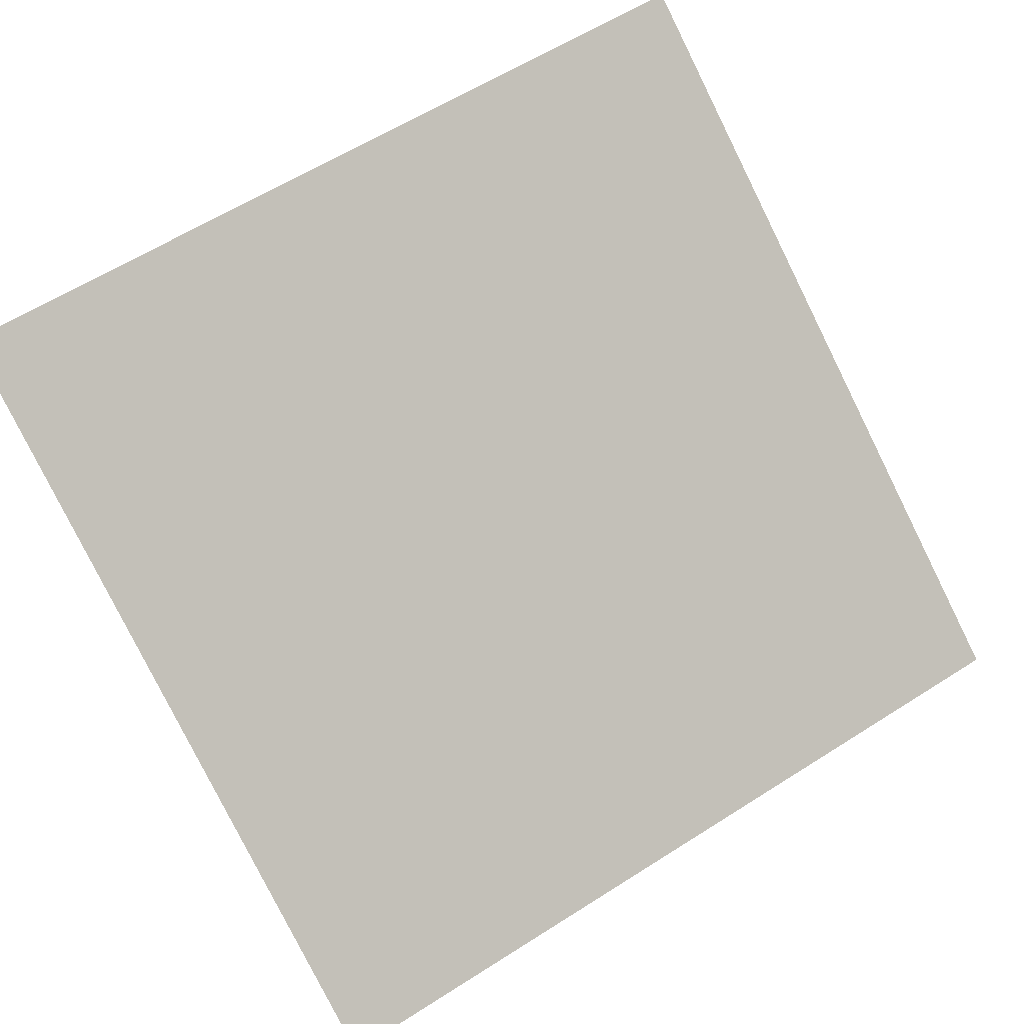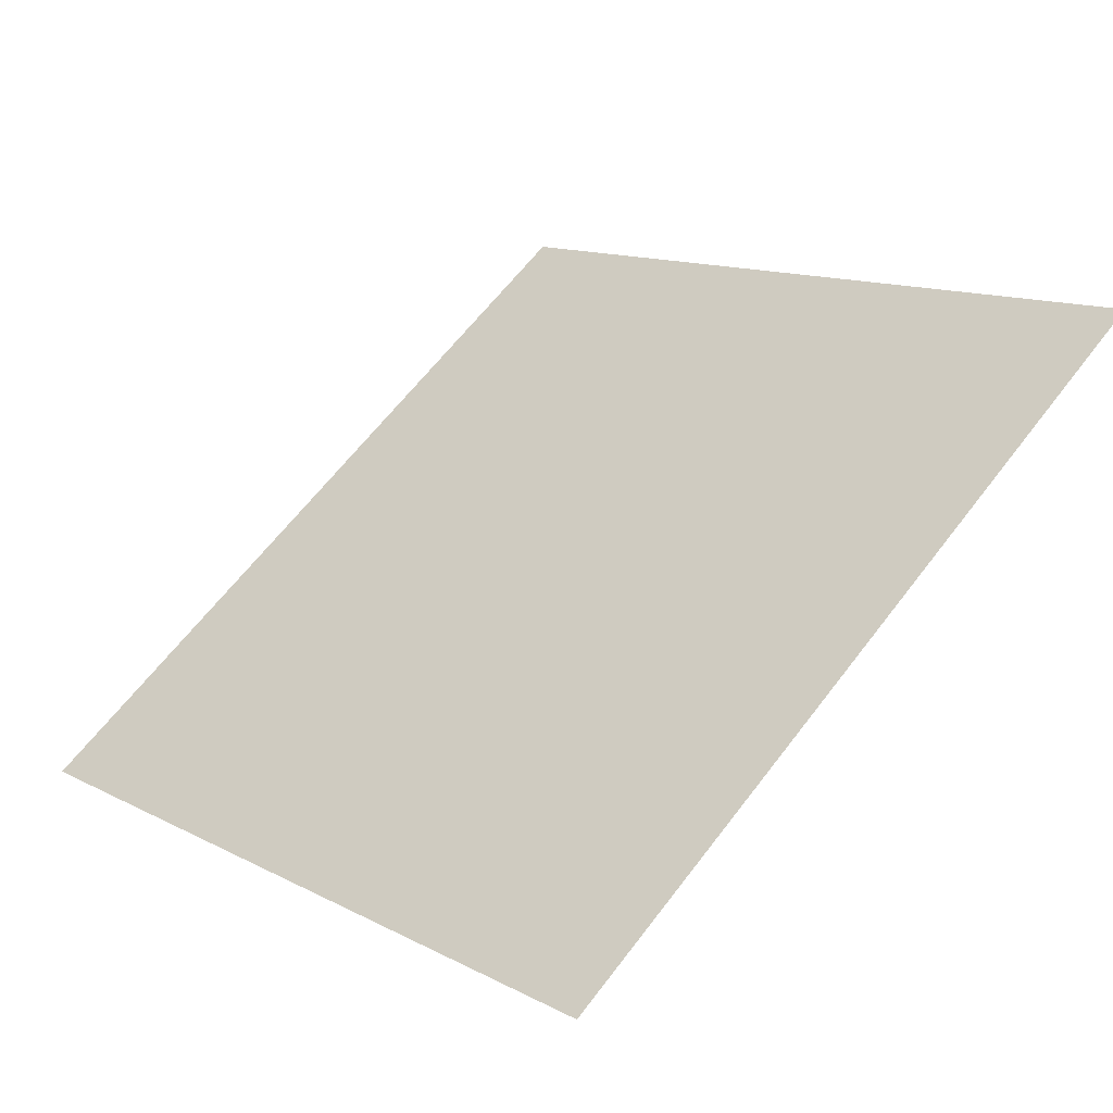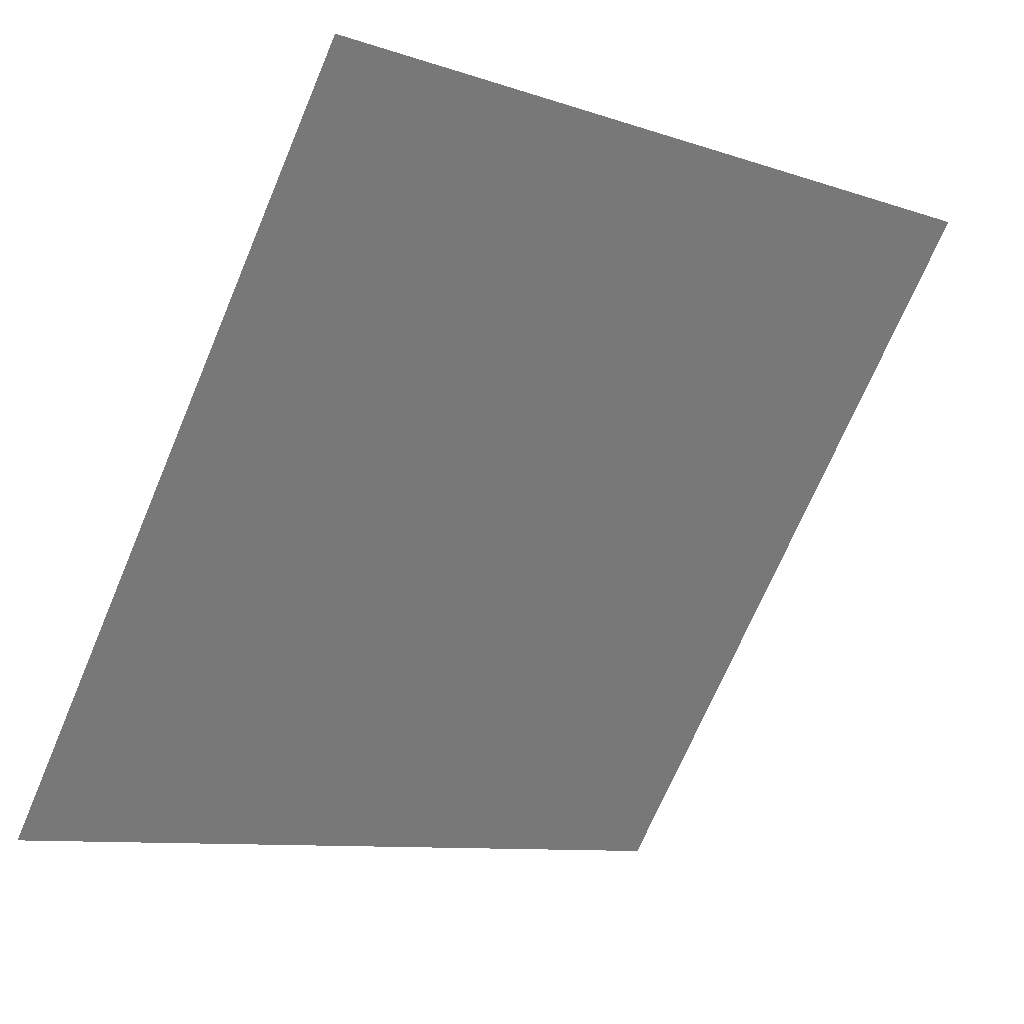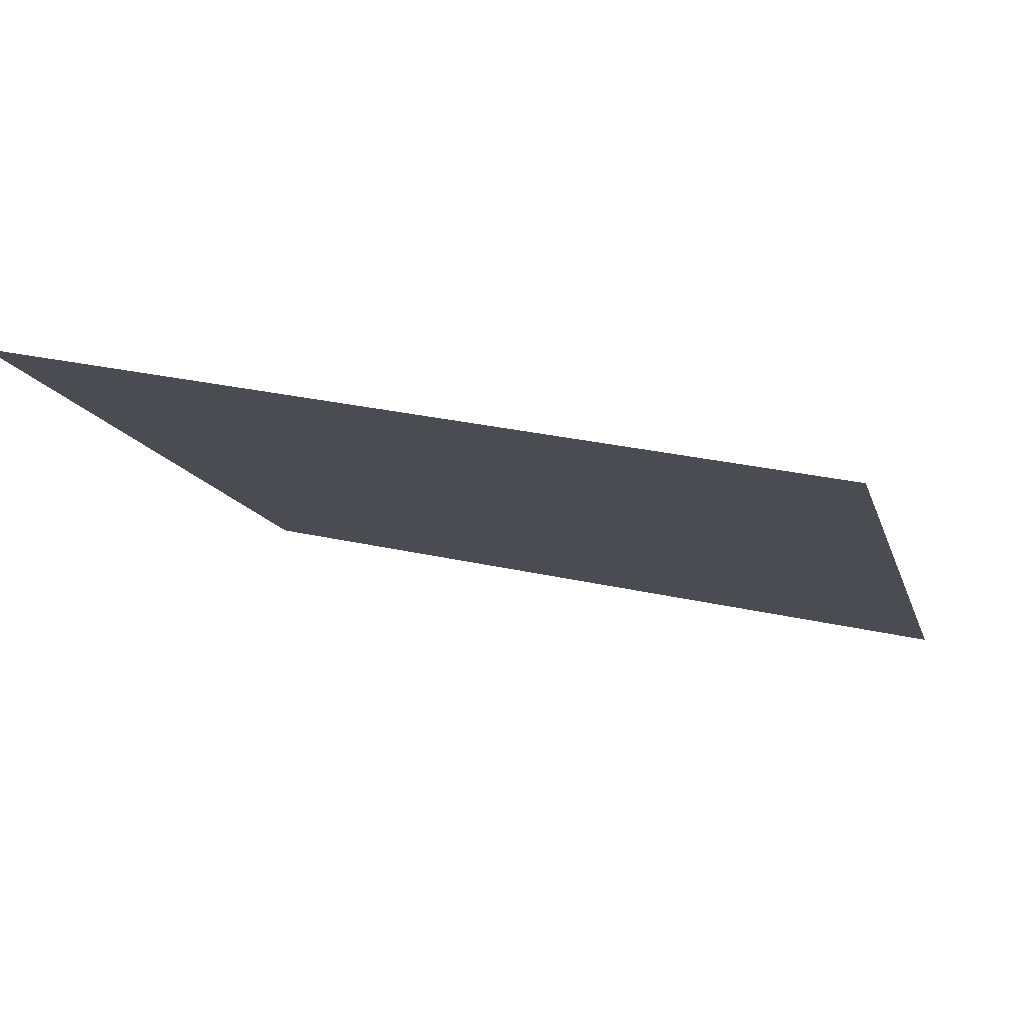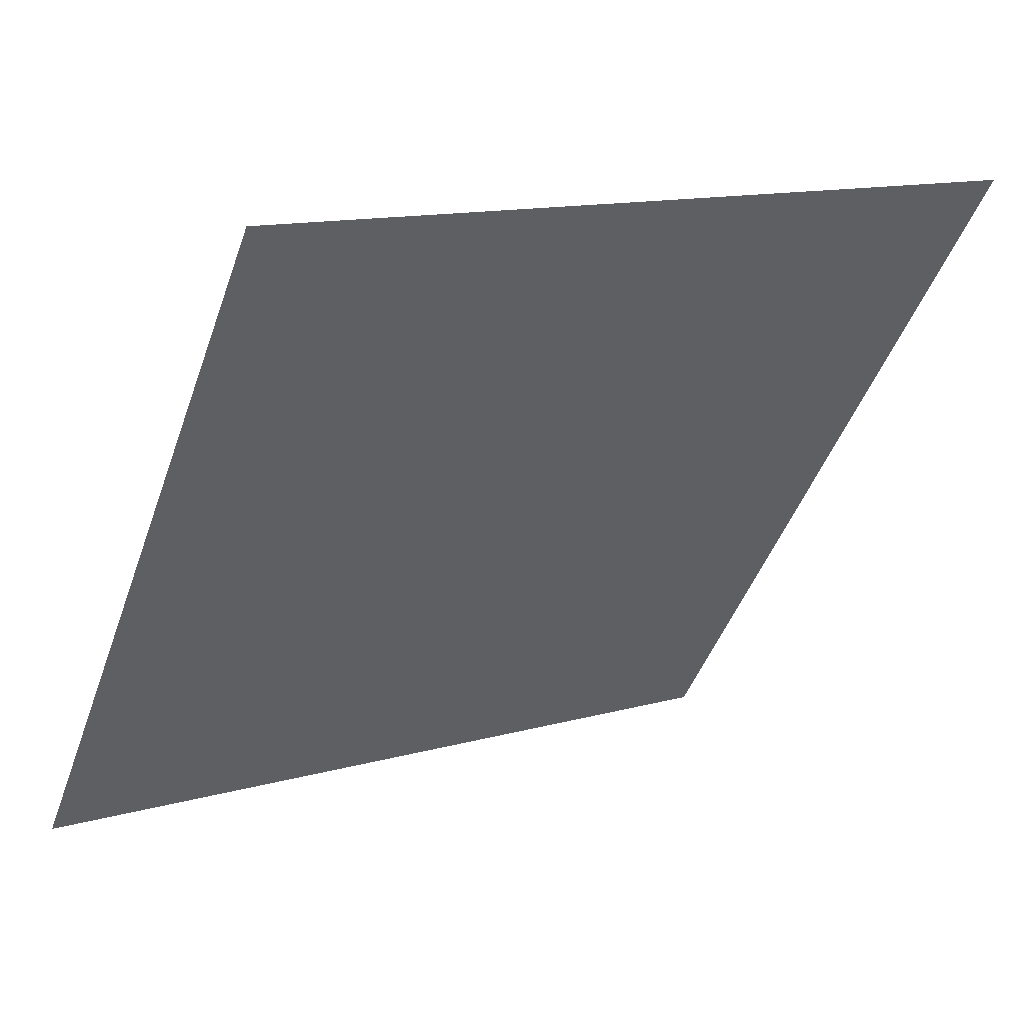
<metadata>
{"format":"obj","ext":"obj","renderer":"f3d","projection":"perspective","resolution":1024,"background":"white","views":[{"elev":57.9,"azim":147.5,"up":"+Y"},{"elev":14.4,"azim":-129.6,"up":"+Y"},{"elev":-10.4,"azim":137.5,"up":"+Z"},{"elev":25.4,"azim":18.7,"up":"+Y"},{"elev":12.1,"azim":145.6,"up":"+Z"}]}
</metadata>
<code>
v -0.01942 1.007 0.8017
v -0.02598 1.007 0.8018
v -0.02586 1.011 0.807
v -0.0193 1.011 0.8069
f 4 3 2 1

</code>
